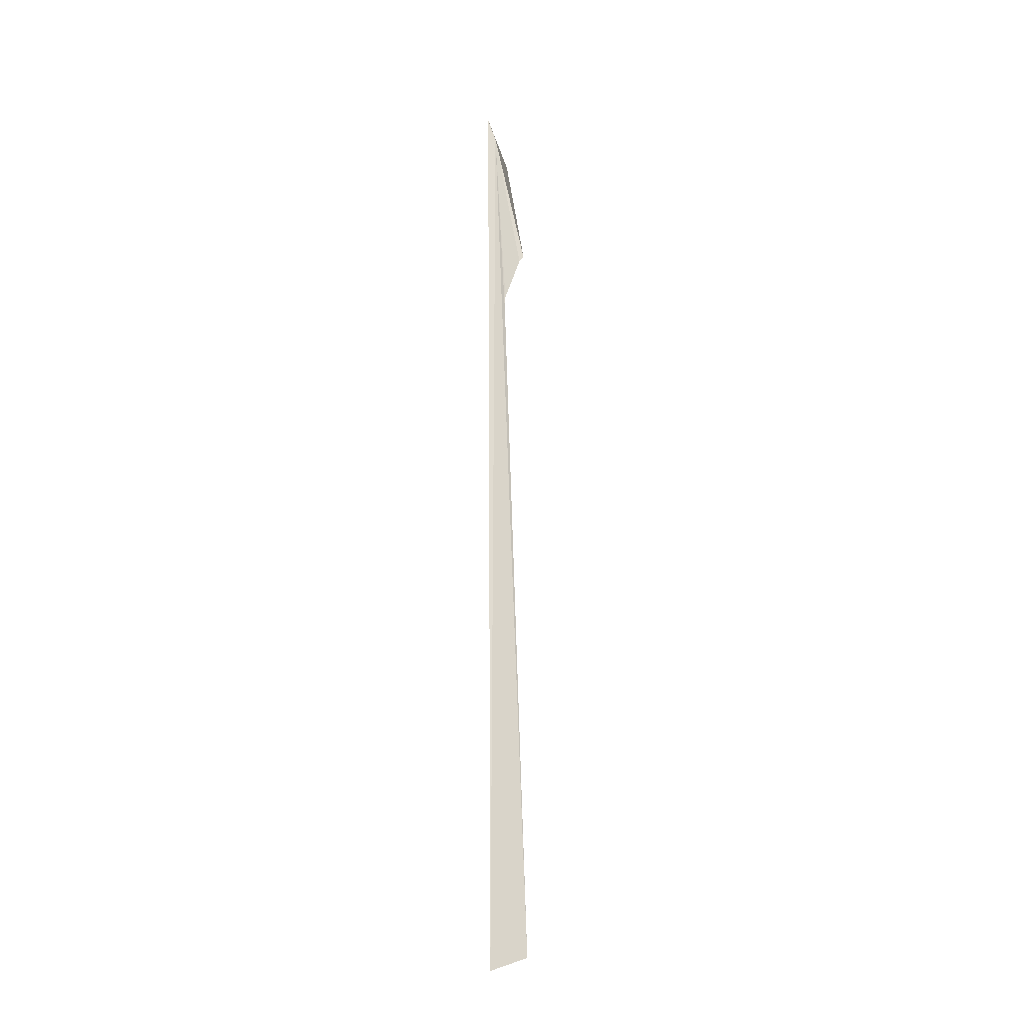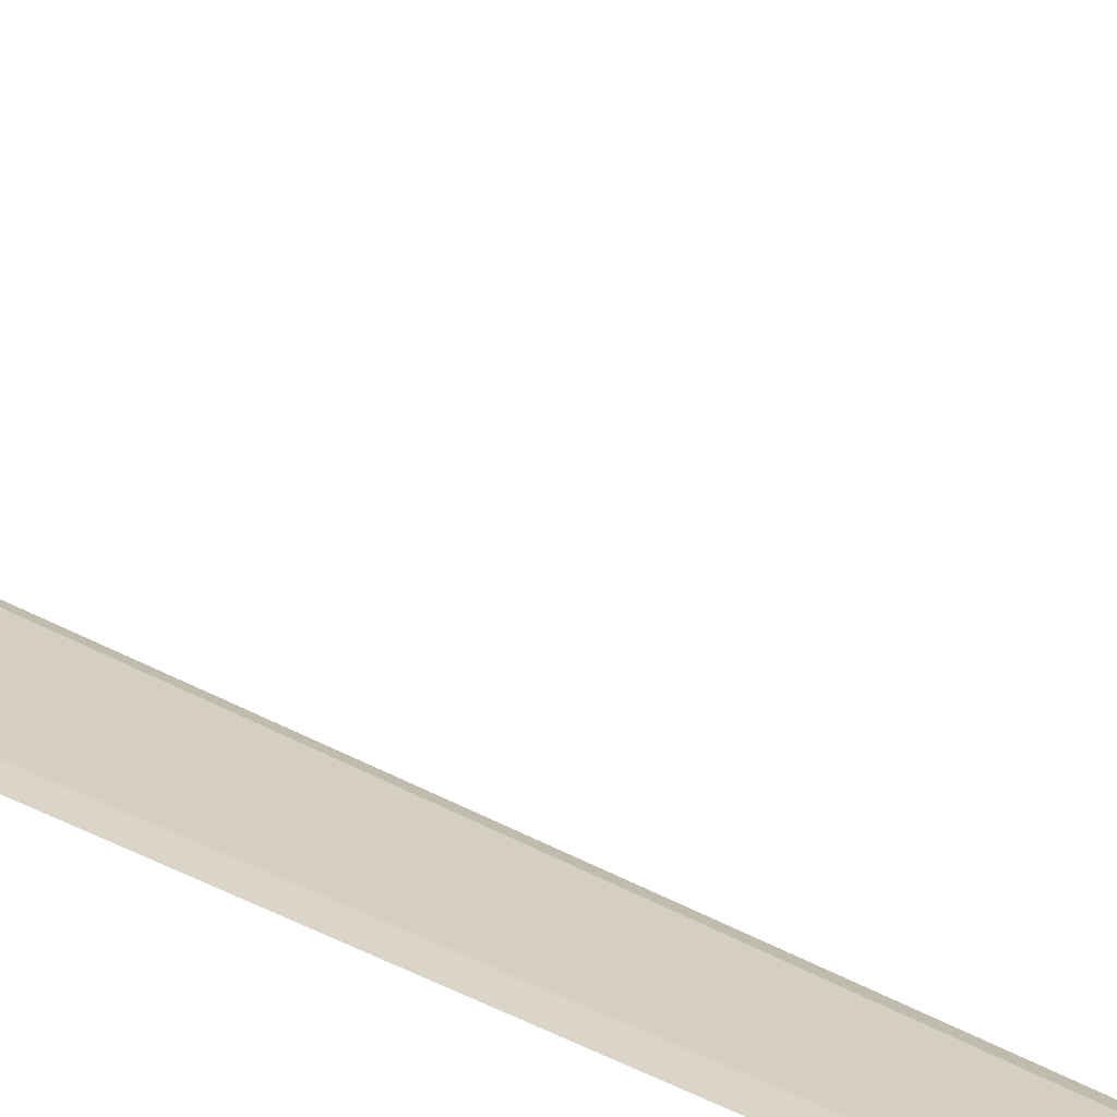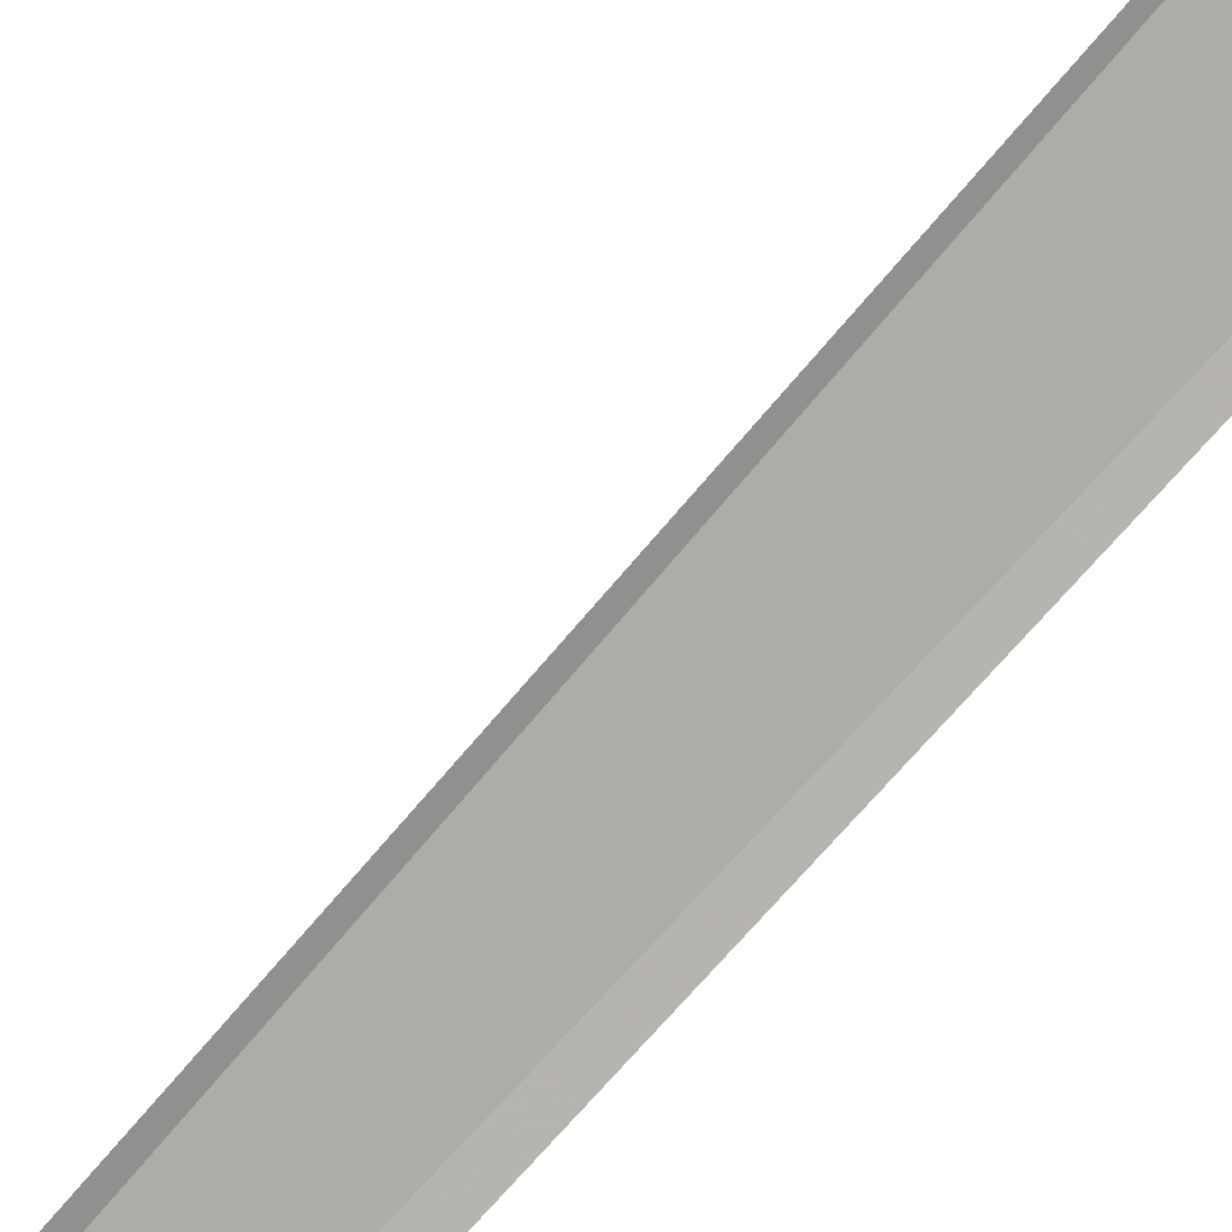
<metadata>
{"format":"obj","ext":"obj","renderer":"f3d","projection":"perspective","resolution":1024,"background":"white","views":[{"elev":-22.5,"azim":12.5,"up":"+Z"},{"elev":26.0,"azim":-46.9,"up":"+Y"},{"elev":-77.2,"azim":137.3,"up":"+Y"}]}
</metadata>
<code>
v 1.75 0.06957 1.655
v 1.75 0.4475 1.66
v 1.959 0.06281 0.6312
v 1.695 0.06329 1.831
v 1.825 0.05941 0.2143
v 1.971 0.05554 -4.231
v 1.743 0.05661 -4.3
v 1.93 0.06004 0.6001
v 1.828 0.05959 0.3225
f 1 6 5
f 1 7 6
f 1 4 7
f 1 8 3
f 1 5 9
f 1 3 2
f 1 2 4
f 1 9 8

</code>
